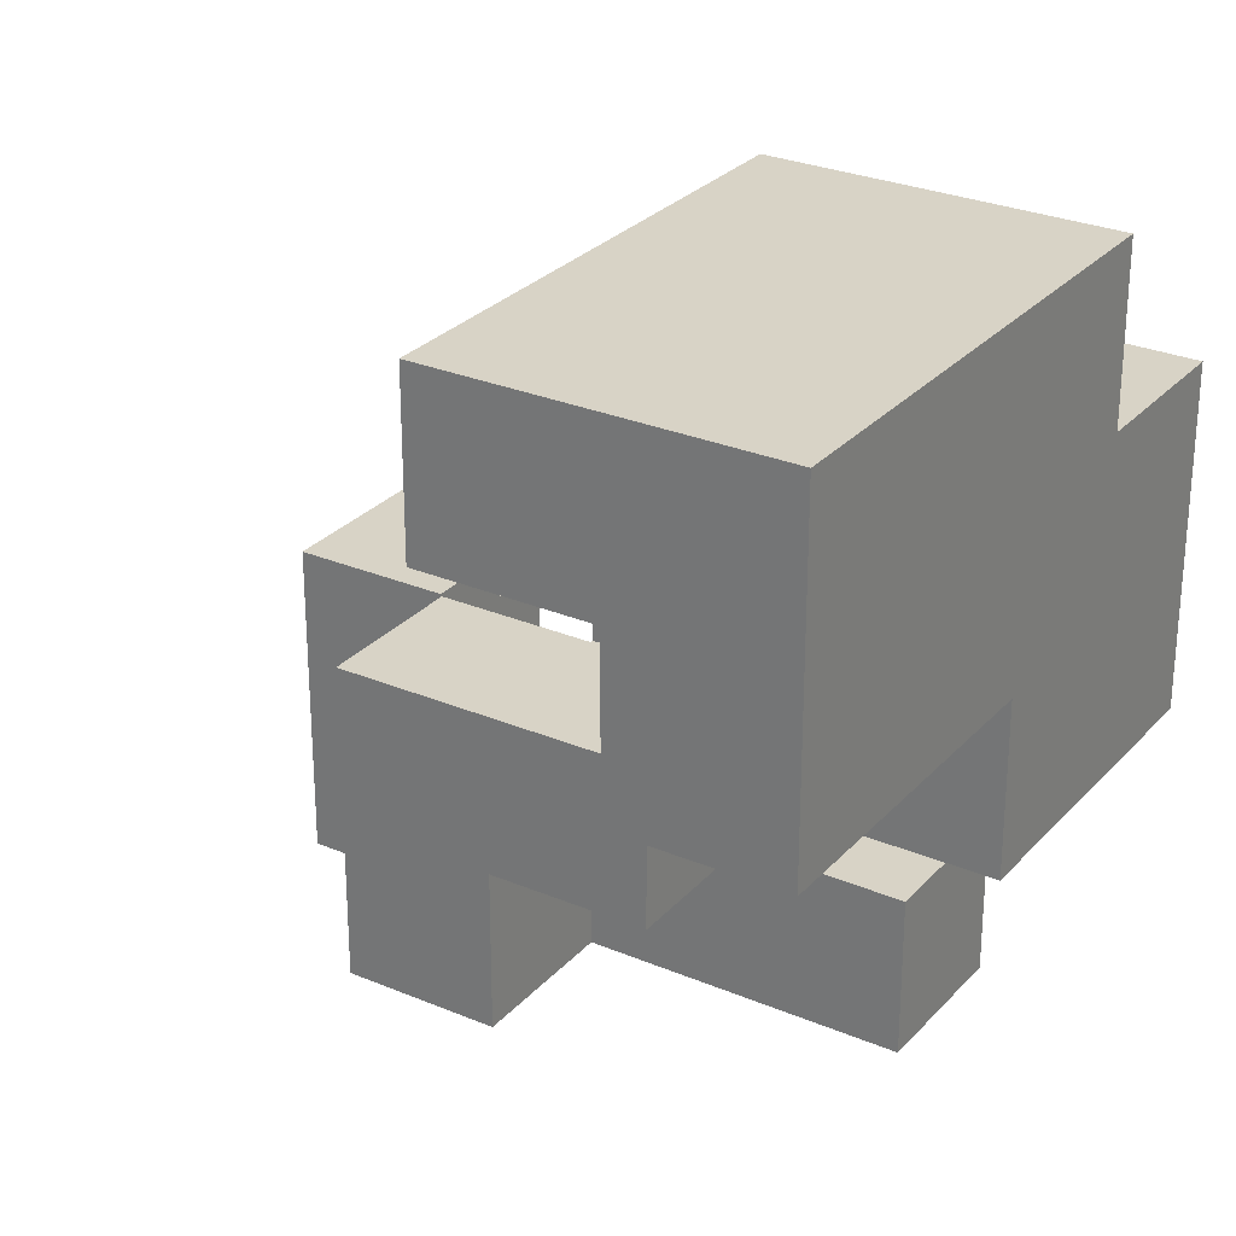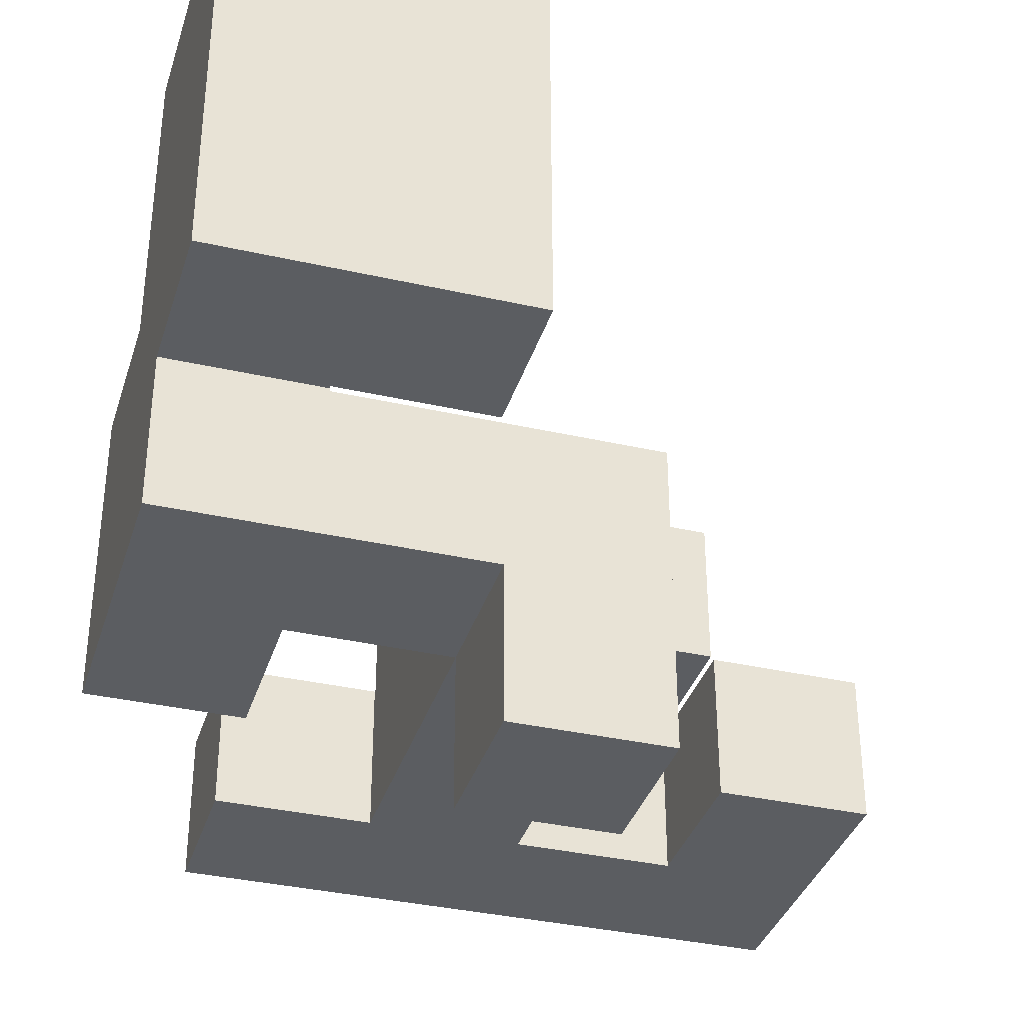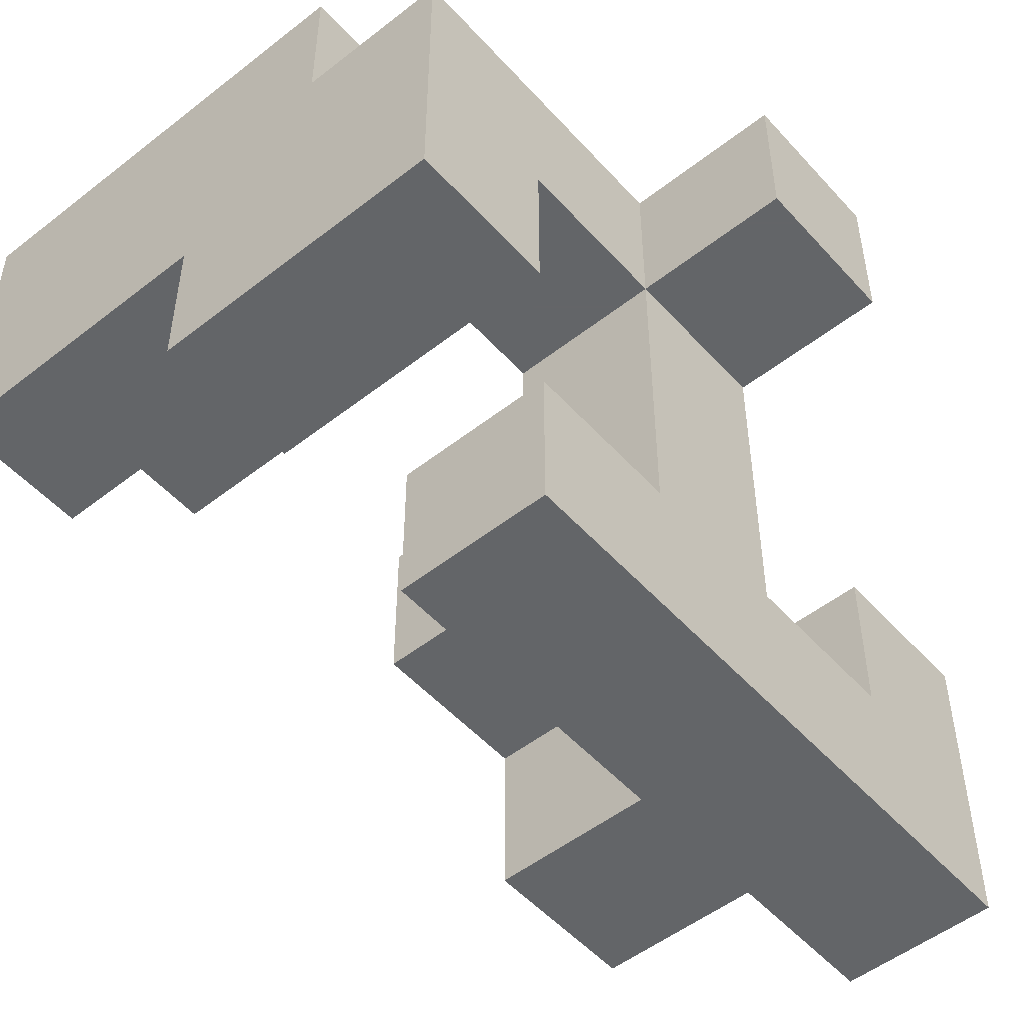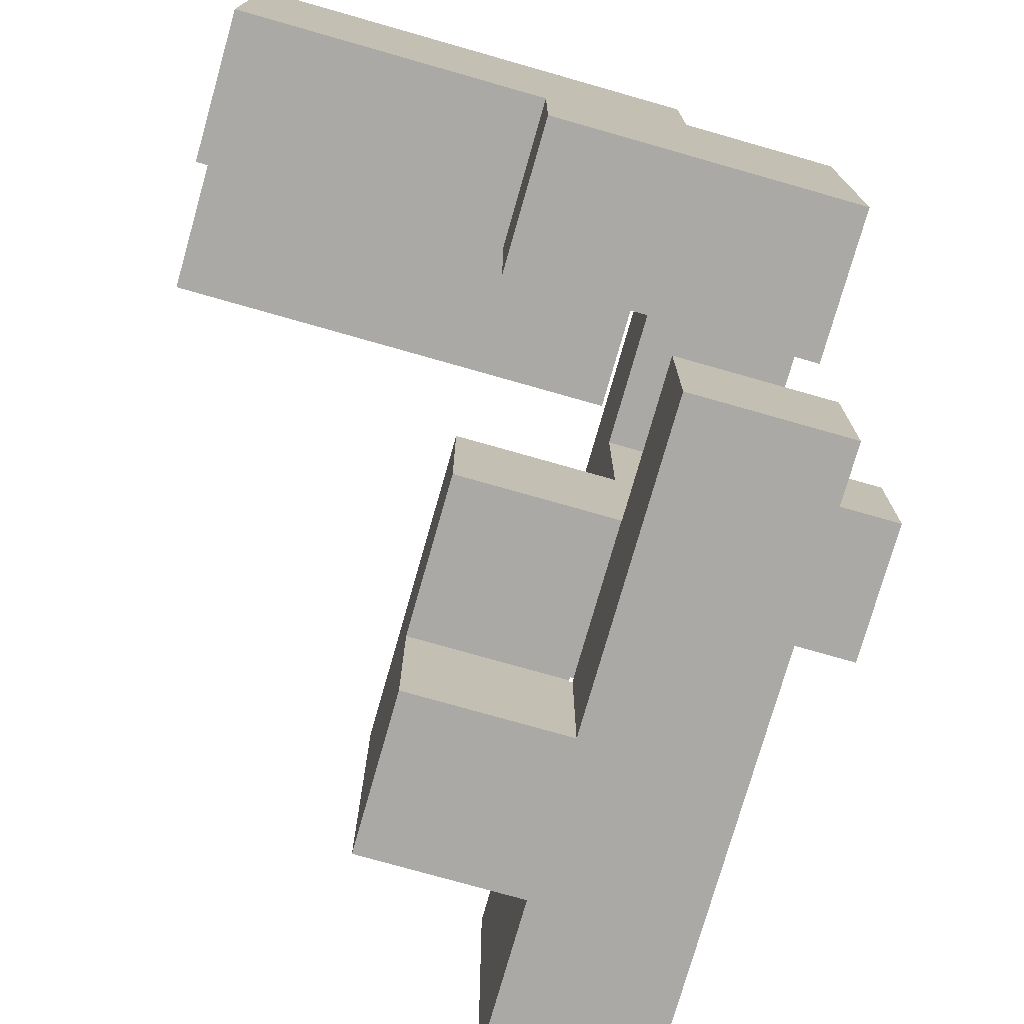
<metadata>
{"format":"obj","ext":"obj","renderer":"f3d","projection":"perspective","resolution":1024,"background":"white","views":[{"elev":28.0,"azim":-147.3,"up":"+Z"},{"elev":-35.9,"azim":-16.6,"up":"+Y"},{"elev":-51.4,"azim":-49.6,"up":"+Z"},{"elev":-75.6,"azim":-105.9,"up":"+Z"}]}
</metadata>
<code>
v 0.604 -0.596 -0.6
v 0.604 -0.596 -0.596
v 0.604 -0.204 -0.596
v 0.604 -0.204 -0.6
v 0.604 -0.596 -0.204
v 0.604 -0.204 -0.204
v 0.996 -0.596 -0.6
v 0.996 -0.204 -0.6
v 0.996 -0.204 -0.596
v 0.996 -0.596 -0.596
v 0.996 -0.204 -0.204
v 0.996 -0.596 -0.204
v 0.604 -0.596 -0.604
v 0.604 -0.204 -0.604
v 0.996 -0.596 -0.996
v 0.996 -0.204 -0.996
v 0.996 -0.204 -0.604
v 0.996 -0.596 -0.604
v 0.6 -0.596 -0.996
v 0.604 -0.596 -0.996
v 0.6 -0.596 -0.604
v 0.6 -0.204 -0.996
v 0.6 -0.204 -0.604
v 0.604 -0.204 -0.996
v 0.204 -0.204 -0.996
v 0.204 -0.204 -0.604
v 0.204 -0.2 -0.604
v 0.204 -0.2 -0.996
v 0.596 -0.204 -0.996
v 0.596 -0.2 -0.996
v 0.596 -0.2 -0.604
v 0.596 -0.204 -0.604
v 0.2 -0.596 -0.996
v 0.204 -0.596 -0.996
v 0.204 -0.596 -0.604
v 0.2 -0.596 -0.604
v 0.596 -0.596 -0.996
v 0.596 -0.596 -0.604
v 0.2 -0.204 -0.996
v 0.2 -0.204 -0.604
v -0.196 -0.596 -0.604
v -0.196 -0.596 -0.6
v -0.196 -0.204 -0.6
v -0.196 -0.204 -0.604
v 0.196 -0.596 -0.604
v 0.196 -0.204 -0.604
v 0.196 -0.204 -0.6
v 0.196 -0.596 -0.6
v -0.2 -0.596 -0.996
v -0.196 -0.596 -0.996
v -0.2 -0.596 -0.604
v 0.196 -0.596 -0.996
v -0.2 -0.204 -0.996
v -0.2 -0.204 -0.604
v -0.196 -0.204 -0.996
v 0.196 -0.204 -0.996
v -0.196 -0.596 -0.596
v -0.196 -0.204 -0.596
v -0.196 -0.596 -0.204
v -0.196 -0.204 -0.204
v -0.196 -0.2 -0.204
v -0.196 -0.2 -0.596
v -0.196 -0.596 -0.2
v -0.196 -0.204 -0.2
v 0.196 -0.204 -0.596
v 0.196 -0.596 -0.596
v 0.196 -0.204 -0.204
v 0.196 -0.596 -0.204
v 0.196 -0.2 -0.596
v 0.196 -0.2 -0.204
v 0.196 -0.204 -0.2
v 0.196 -0.596 -0.2
v -0.196 -0.596 -0.196
v -0.196 -0.204 -0.196
v -0.196 -0.596 0.196
v -0.196 -0.204 0.196
v -0.196 -0.596 0.2
v -0.196 -0.204 0.2
v 0.196 -0.204 -0.196
v 0.196 -0.596 -0.196
v 0.196 -0.204 0.196
v 0.196 -0.596 0.196
v 0.196 -0.204 0.2
v 0.196 -0.596 0.2
v -0.196 -0.596 0.204
v -0.196 -0.204 0.204
v -0.196 -0.6 0.204
v -0.196 -0.6 0.596
v -0.196 -0.596 0.596
v 0.196 -0.204 0.204
v 0.196 -0.596 0.204
v 0.196 -0.6 0.204
v 0.196 -0.596 0.596
v 0.196 -0.6 0.596
v 0.196 -0.204 0.596
v -0.2 -0.596 0.204
v -0.2 -0.596 0.596
v -0.2 -0.204 0.204
v -0.2 -0.204 0.596
v -0.196 -0.204 0.596
v -0.6 -0.596 0.204
v -0.596 -0.596 0.204
v -0.596 -0.596 0.596
v -0.6 -0.596 0.596
v -0.204 -0.596 0.204
v -0.204 -0.596 0.596
v -0.6 -0.204 0.204
v -0.6 -0.204 0.596
v -0.596 -0.204 0.596
v -0.596 -0.204 0.204
v -0.204 -0.204 0.596
v -0.204 -0.204 0.204
v -0.996 -0.596 0.2
v -0.996 -0.596 0.204
v -0.996 -0.204 0.204
v -0.996 -0.204 0.2
v -0.996 -0.2 0.204
v -0.996 -0.2 0.2
v -0.996 -0.596 0.596
v -0.996 -0.204 0.596
v -0.996 -0.2 0.596
v -0.604 -0.596 0.2
v -0.604 -0.204 0.2
v -0.604 -0.204 0.204
v -0.604 -0.596 0.204
v -0.604 -0.2 0.2
v -0.604 -0.2 0.204
v -0.604 -0.2 0.596
v -0.604 -0.204 0.596
v -0.604 -0.596 0.596
v -0.996 -0.196 0.204
v -0.996 -0.196 0.2
v -0.996 0.196 0.204
v -0.996 0.196 0.2
v -0.996 -0.196 0.596
v -0.996 0.196 0.596
v -0.996 0.2 0.596
v -0.996 0.2 0.204
v -0.996 -0.196 0.6
v -0.996 0.196 0.6
v -0.996 0.2 0.6
v -0.604 -0.196 0.2
v -0.604 -0.196 0.204
v -0.604 0.196 0.2
v -0.604 0.196 0.204
v -0.604 -0.196 0.596
v -0.604 0.196 0.596
v -0.604 0.2 0.204
v -0.604 0.2 0.596
v -0.604 0.196 0.6
v -0.604 -0.196 0.6
v -0.604 0.2 0.6
v -0.996 0.204 0.596
v -0.996 0.204 0.204
v -0.996 0.596 0.596
v -0.996 0.596 0.204
v -0.996 0.6 0.596
v -0.996 0.6 0.204
v -0.996 0.204 0.6
v -0.996 0.596 0.6
v -0.996 0.6 0.6
v -0.604 0.204 0.204
v -0.604 0.204 0.596
v -0.604 0.596 0.204
v -0.604 0.596 0.596
v -0.604 0.6 0.204
v -0.604 0.6 0.596
v -0.604 0.204 0.6
v -0.604 0.596 0.6
v -0.604 0.6 0.6
v -0.196 -0.996 0.204
v -0.196 -0.996 0.596
v -0.196 -0.604 0.596
v -0.196 -0.604 0.204
v 0.196 -0.996 0.204
v 0.196 -0.604 0.204
v 0.196 -0.604 0.596
v 0.196 -0.996 0.596
v -0.196 -0.196 -0.204
v -0.196 -0.196 -0.596
v -0.196 0.196 -0.204
v -0.196 0.196 -0.596
v 0.196 -0.196 -0.596
v 0.196 -0.196 -0.204
v 0.2 -0.196 -0.596
v 0.2 -0.196 -0.204
v 0.196 0.196 -0.204
v 0.196 0.196 -0.596
v 0.2 0.196 -0.204
v 0.2 0.196 -0.596
v -0.596 -0.596 -0.996
v -0.596 -0.596 -0.604
v -0.596 -0.204 -0.604
v -0.596 -0.204 -0.996
v -0.204 -0.596 -0.996
v -0.204 -0.596 -0.604
v -0.204 -0.204 -0.604
v -0.204 -0.204 -0.996
v 0.204 -0.196 -0.604
v 0.204 -0.196 -0.996
v 0.204 0.196 -0.604
v 0.204 0.196 -0.996
v 0.204 -0.196 -0.6
v 0.204 0.196 -0.6
v 0.596 -0.196 -0.996
v 0.596 -0.196 -0.604
v 0.596 0.196 -0.996
v 0.596 0.196 -0.604
v 0.596 0.196 -0.6
v 0.596 -0.196 -0.6
v -0.996 -0.596 -0.196
v -0.996 -0.596 0.196
v -0.996 -0.204 0.196
v -0.996 -0.204 -0.196
v -0.996 -0.2 0.196
v -0.996 -0.2 -0.196
v -0.604 -0.596 -0.196
v -0.604 -0.204 -0.196
v -0.604 -0.204 0.196
v -0.604 -0.596 0.196
v -0.604 -0.2 -0.196
v -0.604 -0.2 0.196
v -0.996 -0.196 0.196
v -0.996 -0.196 -0.196
v -0.996 0.196 0.196
v -0.996 0.196 -0.196
v -0.604 -0.196 -0.196
v -0.604 -0.196 0.196
v -0.604 0.196 -0.196
v -0.604 0.196 0.196
v -0.996 -0.196 0.604
v -0.996 0.196 0.604
v -0.996 0.2 0.604
v -0.996 -0.196 0.996
v -0.996 0.196 0.996
v -0.996 0.2 0.996
v -0.604 0.196 0.604
v -0.604 -0.196 0.604
v -0.604 0.2 0.604
v -0.604 -0.196 0.996
v -0.6 -0.196 0.604
v -0.6 -0.196 0.996
v -0.6 0.196 0.604
v -0.6 0.2 0.604
v -0.604 0.196 0.996
v -0.6 0.196 0.996
v -0.604 0.2 0.996
v -0.6 0.2 0.996
v -0.996 0.604 0.596
v -0.996 0.604 0.204
v -0.996 0.996 0.596
v -0.996 0.996 0.204
v -0.996 0.604 0.6
v -0.996 0.996 0.6
v -0.604 0.604 0.204
v -0.604 0.604 0.596
v -0.604 0.996 0.204
v -0.604 0.996 0.596
v -0.604 0.604 0.6
v -0.604 0.996 0.6
v 0.204 -0.196 -0.596
v 0.204 0.196 -0.596
v 0.596 0.196 -0.596
v 0.596 -0.196 -0.596
v 0.596 0.196 -0.204
v 0.596 -0.196 -0.204
v 0.204 -0.196 -0.204
v 0.204 0.196 -0.204
v -0.204 -0.196 0.604
v -0.204 0.196 0.604
v -0.204 0.196 0.996
v -0.204 -0.196 0.996
v -0.204 0.2 0.604
v -0.204 0.2 0.996
v -0.596 -0.196 0.604
v -0.596 -0.196 0.996
v -0.596 0.196 0.604
v -0.596 0.2 0.604
v -0.596 0.196 0.996
v -0.596 0.2 0.996
v -0.996 0.204 0.604
v -0.996 0.596 0.604
v -0.996 0.6 0.604
v -0.996 0.204 0.996
v -0.996 0.596 0.996
v -0.996 0.6 0.996
v -0.604 0.204 0.604
v -0.604 0.596 0.604
v -0.604 0.6 0.604
v -0.6 0.204 0.604
v -0.6 0.596 0.604
v -0.6 0.6 0.604
v -0.604 0.204 0.996
v -0.6 0.204 0.996
v -0.604 0.596 0.996
v -0.6 0.596 0.996
v -0.604 0.6 0.996
v -0.6 0.6 0.996
v -0.996 0.604 0.604
v -0.996 0.996 0.604
v -0.996 0.604 0.996
v -0.996 0.996 0.996
v -0.604 0.604 0.604
v -0.604 0.996 0.604
v -0.604 0.996 0.996
v -0.6 0.996 0.996
v -0.6 0.996 0.604
v -0.6 0.604 0.604
v -0.604 0.604 0.996
v -0.6 0.604 0.996
v -0.204 0.204 0.604
v -0.204 0.204 0.996
v -0.204 0.596 0.604
v -0.204 0.596 0.996
v -0.204 0.6 0.604
v -0.204 0.6 0.996
v -0.596 0.204 0.604
v -0.596 0.596 0.604
v -0.596 0.6 0.604
v -0.596 0.204 0.996
v -0.596 0.596 0.996
v -0.596 0.6 0.996
v -0.204 0.604 0.604
v -0.204 0.604 0.996
v -0.204 0.996 0.604
v -0.204 0.996 0.996
v -0.596 0.996 0.996
v -0.596 0.996 0.604
v -0.596 0.604 0.604
v -0.596 0.604 0.996
f 1 2 3 4
f 2 5 6 3
f 7 8 9 10
f 10 9 11 12
f 1 7 10 2
f 2 10 12 5
f 4 3 9 8
f 3 6 11 9
f 5 12 11 6
f 13 1 4 14
f 15 16 17 18
f 18 17 8 7
f 19 20 13 21
f 20 15 18 13
f 13 18 7 1
f 22 23 14 24
f 24 14 17 16
f 14 4 8 17
f 19 22 24 20
f 20 24 16 15
f 21 13 14 23
f 25 26 27 28
f 29 30 31 32
f 33 34 35 36
f 34 37 38 35
f 37 19 21 38
f 39 40 26 25
f 29 32 23 22
f 33 39 25 34
f 34 25 29 37
f 37 29 22 19
f 25 28 30 29
f 36 35 26 40
f 35 38 32 26
f 38 21 23 32
f 26 32 31 27
f 41 42 43 44
f 45 46 47 48
f 49 50 41 51
f 50 52 45 41
f 41 45 48 42
f 52 33 36 45
f 53 54 44 55
f 55 44 46 56
f 44 43 47 46
f 56 46 40 39
f 49 53 55 50
f 50 55 56 52
f 52 56 39 33
f 51 41 44 54
f 45 36 40 46
f 42 57 58 43
f 57 59 60 58
f 58 60 61 62
f 59 63 64 60
f 48 47 65 66
f 66 65 67 68
f 65 69 70 67
f 68 67 71 72
f 42 48 66 57
f 57 66 68 59
f 59 68 72 63
f 43 58 65 47
f 60 64 71 67
f 58 62 69 65
f 60 67 70 61
f 63 73 74 64
f 73 75 76 74
f 75 77 78 76
f 72 71 79 80
f 80 79 81 82
f 82 81 83 84
f 63 72 80 73
f 73 80 82 75
f 75 82 84 77
f 64 74 79 71
f 74 76 81 79
f 76 78 83 81
f 77 85 86 78
f 87 88 89 85
f 84 83 90 91
f 92 91 93 94
f 91 90 95 93
f 96 85 89 97
f 77 84 91 85
f 98 99 100 86
f 78 86 90 83
f 86 100 95 90
f 87 85 91 92
f 96 98 86 85
f 88 94 93 89
f 97 89 100 99
f 89 93 95 100
f 101 102 103 104
f 102 105 106 103
f 105 96 97 106
f 107 108 109 110
f 110 109 111 112
f 112 111 99 98
f 101 107 110 102
f 102 110 112 105
f 105 112 98 96
f 104 103 109 108
f 103 106 111 109
f 106 97 99 111
f 113 114 115 116
f 116 115 117 118
f 114 119 120 115
f 115 120 121 117
f 122 123 124 125
f 123 126 127 124
f 124 127 128 129
f 113 122 125 114
f 114 125 130 119
f 125 101 104 130
f 124 129 108 107
f 125 124 107 101
f 119 130 129 120
f 130 104 108 129
f 120 129 128 121
f 118 117 131 132
f 132 131 133 134
f 117 121 135 131
f 131 135 136 133
f 133 136 137 138
f 135 139 140 136
f 136 140 141 137
f 126 142 143 127
f 142 144 145 143
f 127 143 146 128
f 143 145 147 146
f 145 148 149 147
f 146 147 150 151
f 147 149 152 150
f 135 146 151 139
f 134 133 145 144
f 133 138 148 145
f 121 128 146 135
f 138 137 153 154
f 154 153 155 156
f 156 155 157 158
f 137 141 159 153
f 153 159 160 155
f 155 160 161 157
f 148 162 163 149
f 162 164 165 163
f 164 166 167 165
f 149 163 168 152
f 163 165 169 168
f 165 167 170 169
f 138 154 162 148
f 154 156 164 162
f 156 158 166 164
f 171 172 173 174
f 174 173 88 87
f 175 176 177 178
f 176 92 94 177
f 171 175 178 172
f 171 174 176 175
f 174 87 92 176
f 172 178 177 173
f 173 177 94 88
f 62 61 179 180
f 180 179 181 182
f 69 183 184 70
f 183 185 186 184
f 182 181 187 188
f 188 187 189 190
f 62 180 183 69
f 180 182 188 183
f 183 188 190 185
f 61 70 184 179
f 179 184 187 181
f 184 186 189 187
f 191 192 193 194
f 191 195 196 192
f 195 49 51 196
f 194 193 197 198
f 198 197 54 53
f 191 194 198 195
f 195 198 53 49
f 192 196 197 193
f 196 51 54 197
f 28 27 199 200
f 200 199 201 202
f 199 203 204 201
f 30 205 206 31
f 205 207 208 206
f 206 208 209 210
f 199 206 210 203
f 202 201 208 207
f 201 204 209 208
f 28 200 205 30
f 200 202 207 205
f 27 31 206 199
f 211 212 213 214
f 214 213 215 216
f 212 113 116 213
f 213 116 118 215
f 217 218 219 220
f 218 221 222 219
f 220 219 123 122
f 219 222 126 123
f 211 217 220 212
f 212 220 122 113
f 211 214 218 217
f 214 216 221 218
f 216 215 223 224
f 224 223 225 226
f 215 118 132 223
f 223 132 134 225
f 221 227 228 222
f 227 229 230 228
f 222 228 142 126
f 228 230 144 142
f 226 225 230 229
f 225 134 144 230
f 216 224 227 221
f 224 226 229 227
f 139 231 232 140
f 140 232 233 141
f 231 234 235 232
f 232 235 236 233
f 151 150 237 238
f 150 152 239 237
f 139 151 238 231
f 231 238 240 234
f 238 241 242 240
f 238 237 243 241
f 237 239 244 243
f 234 240 245 235
f 240 242 246 245
f 235 245 247 236
f 245 246 248 247
f 158 157 249 250
f 250 249 251 252
f 157 161 253 249
f 249 253 254 251
f 166 255 256 167
f 255 257 258 256
f 167 256 259 170
f 256 258 260 259
f 252 251 258 257
f 251 254 260 258
f 158 250 255 166
f 250 252 257 255
f 203 261 262 204
f 210 209 263 264
f 264 263 265 266
f 185 261 267 186
f 203 210 264 261
f 261 264 266 267
f 190 189 268 262
f 204 262 263 209
f 262 268 265 263
f 185 190 262 261
f 186 267 268 189
f 267 266 265 268
f 269 270 271 272
f 270 273 274 271
f 241 275 276 242
f 275 269 272 276
f 241 243 277 275
f 275 277 270 269
f 243 244 278 277
f 277 278 273 270
f 242 276 279 246
f 276 272 271 279
f 246 279 280 248
f 279 271 274 280
f 141 233 281 159
f 159 281 282 160
f 160 282 283 161
f 233 236 284 281
f 281 284 285 282
f 282 285 286 283
f 152 168 287 239
f 168 169 288 287
f 169 170 289 288
f 239 287 290 244
f 287 288 291 290
f 288 289 292 291
f 236 247 293 284
f 247 248 294 293
f 284 293 295 285
f 293 294 296 295
f 285 295 297 286
f 295 296 298 297
f 161 283 299 253
f 253 299 300 254
f 283 286 301 299
f 299 301 302 300
f 170 259 303 289
f 259 260 304 303
f 254 300 304 260
f 300 302 305 304
f 304 305 306 307
f 289 303 308 292
f 303 304 307 308
f 286 297 309 301
f 297 298 310 309
f 301 309 305 302
f 309 310 306 305
f 273 311 312 274
f 311 313 314 312
f 313 315 316 314
f 244 290 317 278
f 278 317 311 273
f 290 291 318 317
f 317 318 313 311
f 291 292 319 318
f 318 319 315 313
f 248 280 320 294
f 280 274 312 320
f 294 320 321 296
f 320 312 314 321
f 296 321 322 298
f 321 314 316 322
f 315 323 324 316
f 323 325 326 324
f 307 306 327 328
f 328 327 326 325
f 292 308 329 319
f 319 329 323 315
f 308 307 328 329
f 329 328 325 323
f 298 322 330 310
f 322 316 324 330
f 310 330 327 306
f 330 324 326 327

</code>
